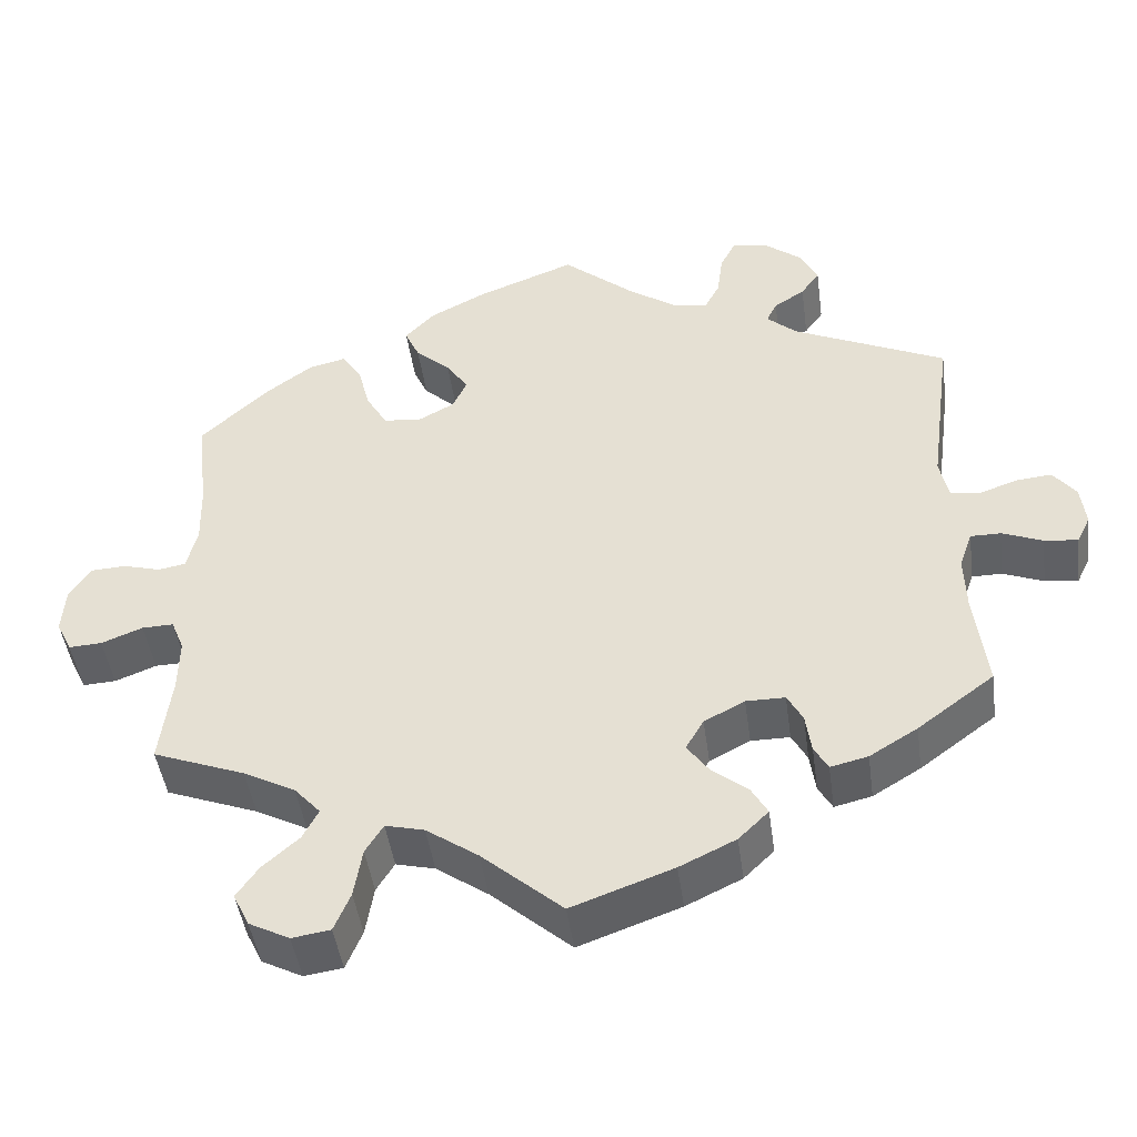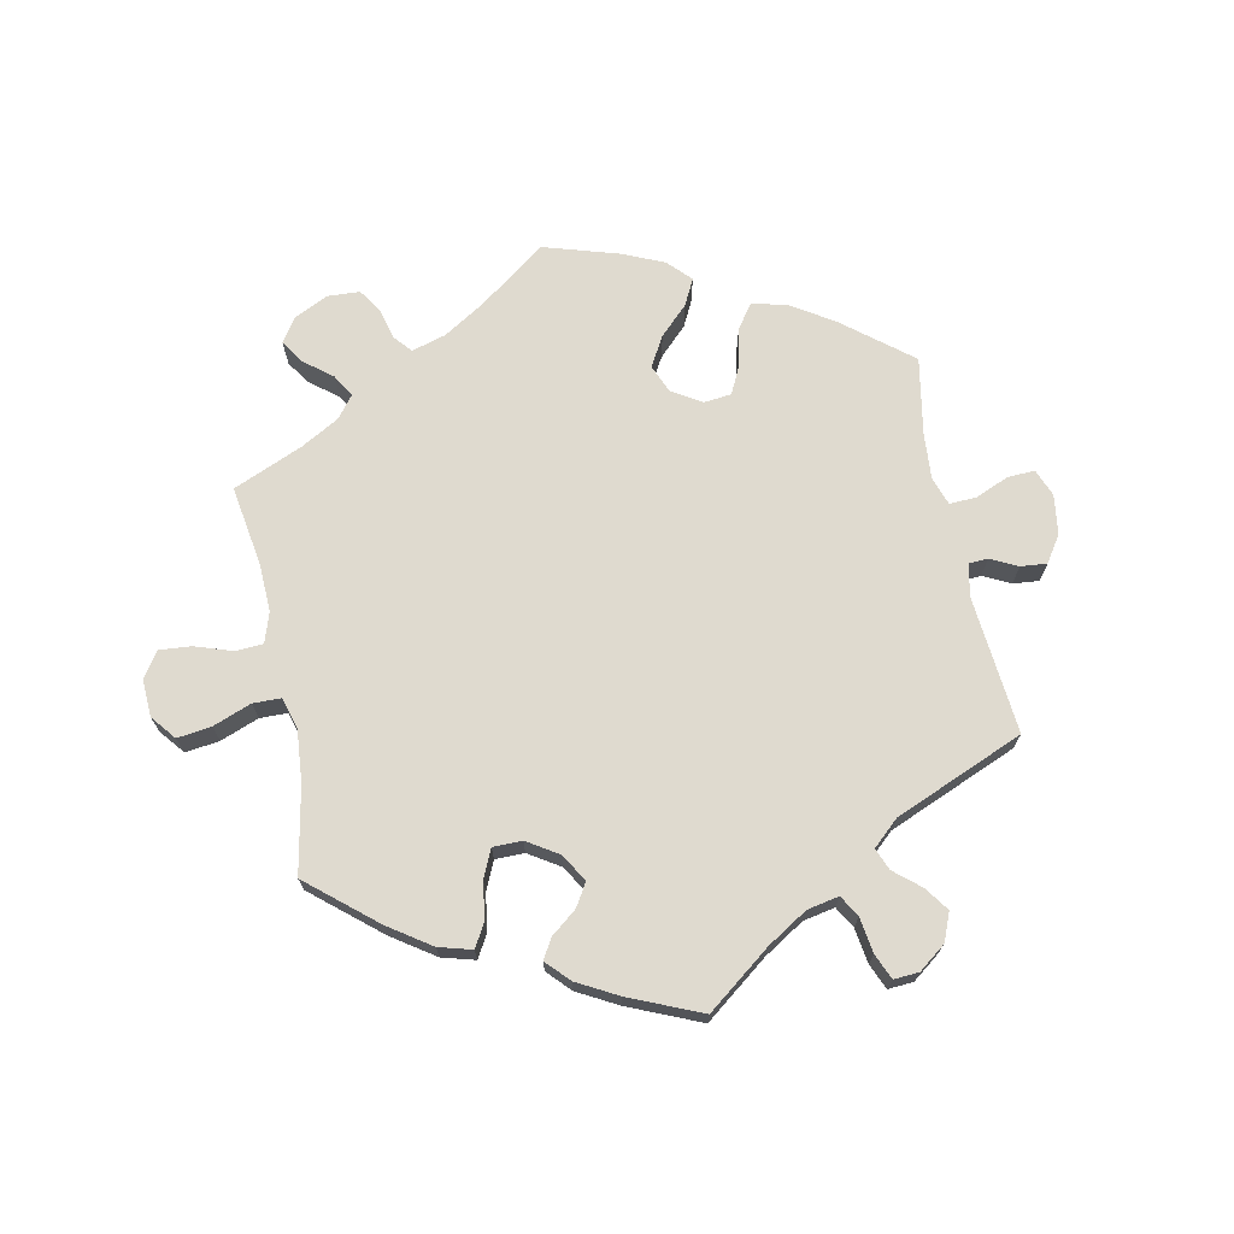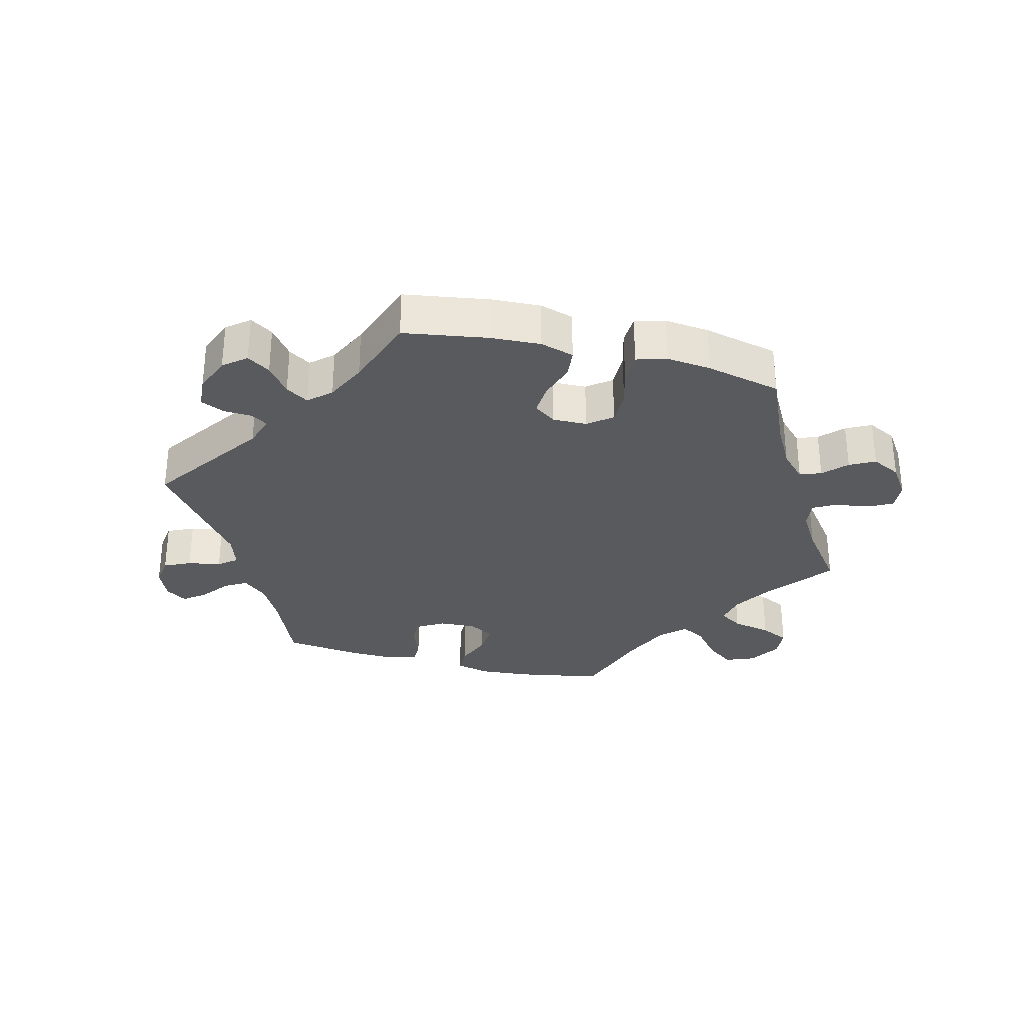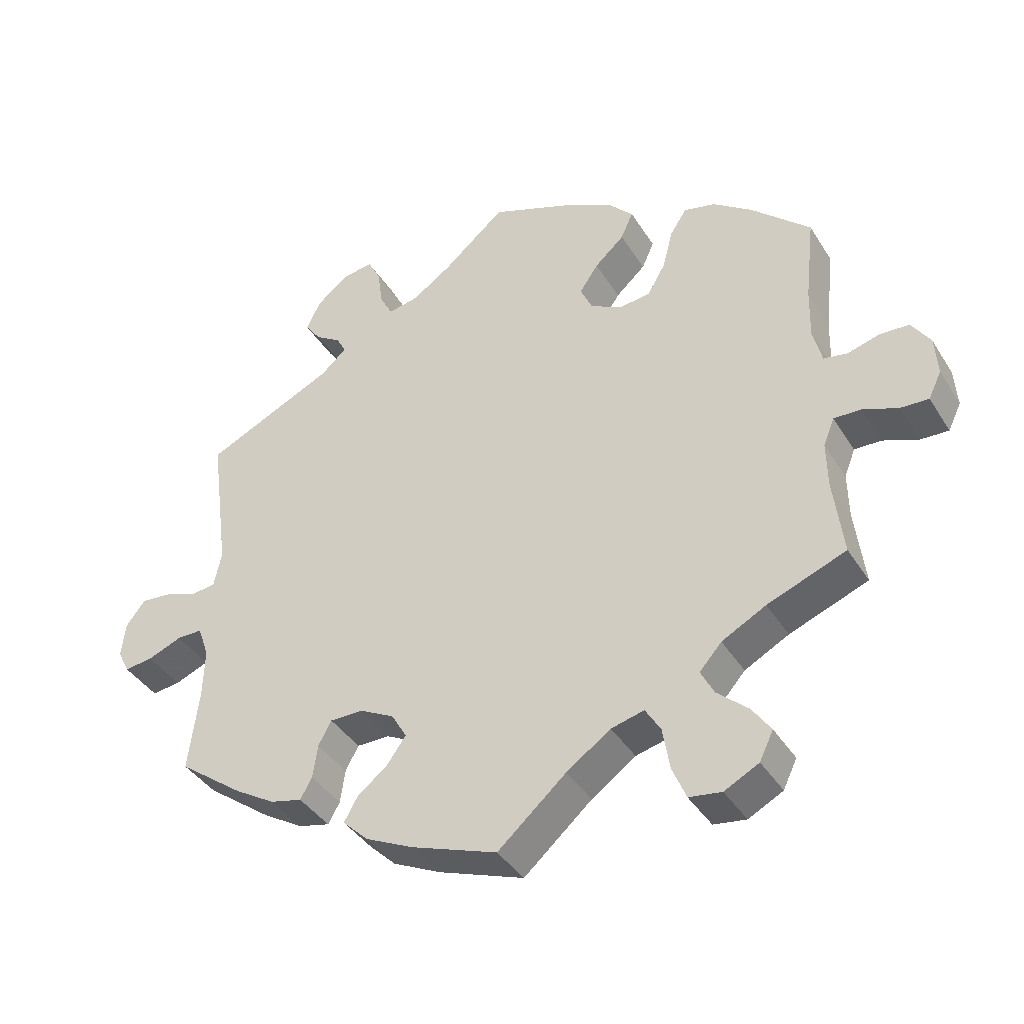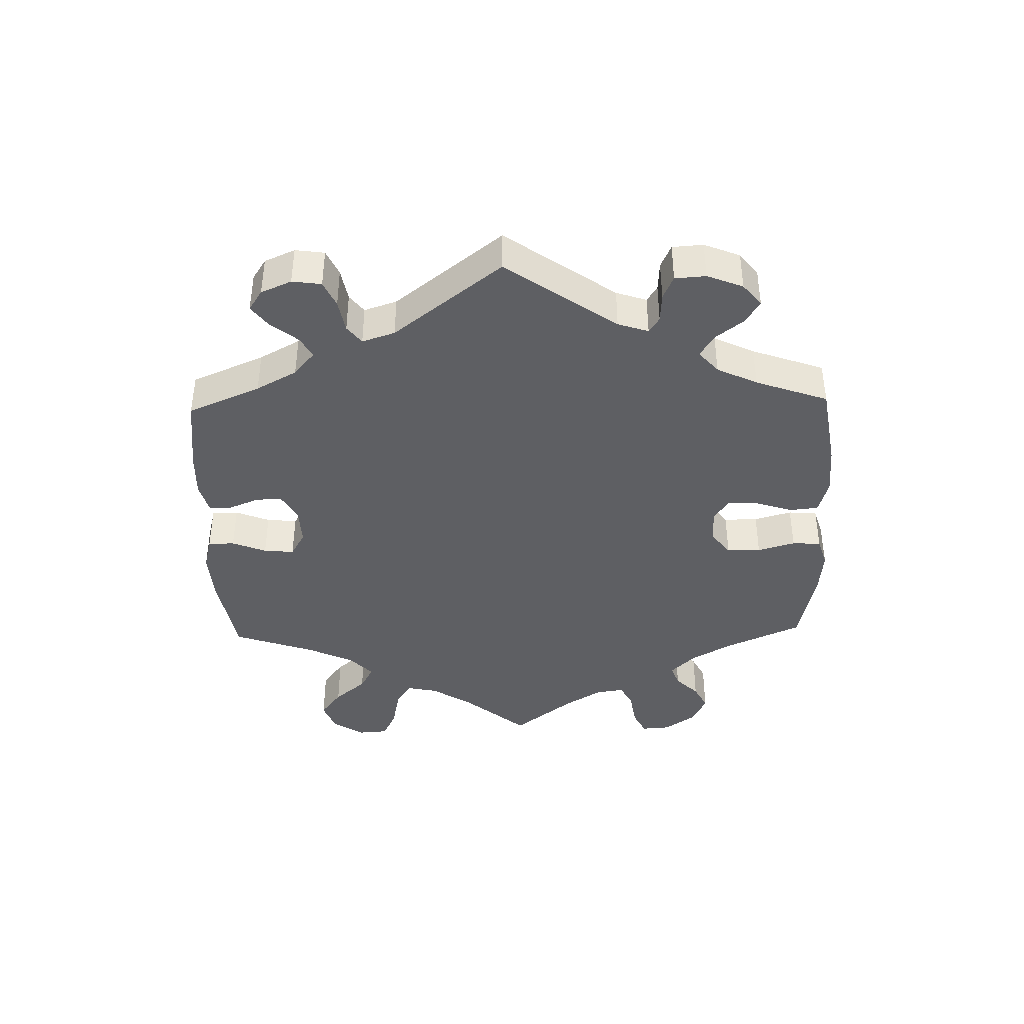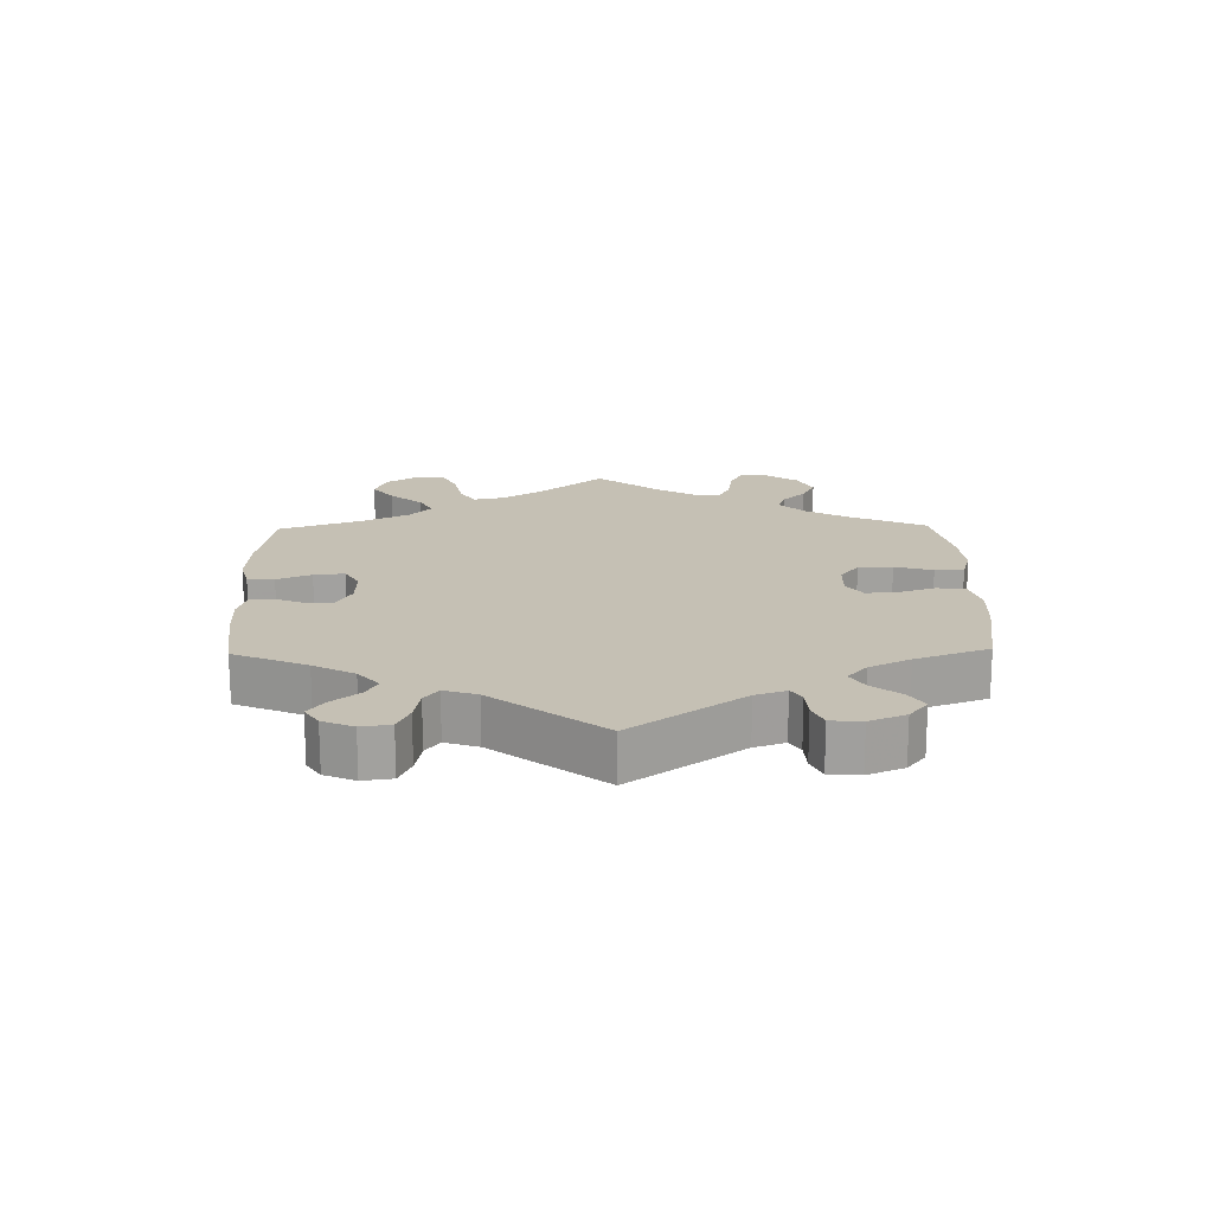
<metadata>
{"format":"obj","ext":"obj","renderer":"f3d","projection":"perspective","resolution":1024,"background":"white","views":[{"elev":-45.8,"azim":-172.2,"up":"+Z"},{"elev":70.6,"azim":-131.7,"up":"+Y"},{"elev":-31.2,"azim":15.8,"up":"+Y"},{"elev":-39.6,"azim":29.0,"up":"+Z"},{"elev":-41.5,"azim":-58.5,"up":"+Y"},{"elev":18.2,"azim":-61.2,"up":"+Y"}]}
</metadata>
<code>
v -0.312 0.07 0.377
v -0.275 0.07 0.41
v -0.288 0.07 0.436
v -0.326 0.07 0.461
v -0.349 0.07 0.493
v -0.328 0.07 0.536
v -0.281 0.07 0.573
v -0.237 0.07 0.58
v -0.218 0.07 0.543
v -0.211 0.07 0.489
v -0.192 0.07 0.453
v -0.148 0.07 0.462
v -0.091 0.07 0.501
v -0.001 0.07 0.578
v 0.121 0.07 0.531
v 0.189 0.07 0.496
v 0.226 0.07 0.457
v 0.208 0.07 0.417
v 0.165 0.07 0.378
v 0.138 0.07 0.338
v 0.155 0.07 0.3
v 0.201 0.07 0.275
v 0.247 0.07 0.281
v 0.273 0.07 0.326
v 0.288 0.07 0.384
v 0.312 0.07 0.421
v 0.358 0.07 0.41
v 0.414 0.07 0.369
v 0.5 0.07 0.289
v 0.486 0.07 0.166
v 0.484 0.07 0.091
v 0.497 0.07 0.039
v 0.531 0.07 0.033
v 0.577 0.07 0.046
v 0.62 0.07 0.044
v 0.647 0.07 0.003
v 0.651 0.07 -0.054
v 0.632 0.07 -0.093
v 0.591 0.07 -0.091
v 0.54 0.07 -0.071
v 0.501 0.07 -0.07
v 0.485 0.07 -0.11
v 0.486 0.07 -0.176
v 0.5 0.07 -0.289
v 0.386 0.07 -0.333
v 0.322 0.07 -0.367
v 0.29 0.07 -0.403
v 0.309 0.07 -0.44
v 0.354 0.07 -0.48
v 0.381 0.07 -0.519
v 0.361 0.07 -0.56
v 0.311 0.07 -0.586
v 0.264 0.07 -0.579
v 0.244 0.07 -0.531
v 0.234 0.07 -0.47
v 0.212 0.07 -0.434
v 0.164 0.07 -0.446
v 0.1 0.07 -0.491
v 0.001 0.07 -0.578
v -0.124 0.07 -0.533
v -0.193 0.07 -0.5
v -0.23 0.07 -0.464
v -0.21 0.07 -0.429
v -0.166 0.07 -0.394
v -0.139 0.07 -0.356
v -0.161 0.07 -0.318
v -0.211 0.07 -0.292
v -0.259 0.07 -0.292
v -0.278 0.07 -0.327
v -0.285 0.07 -0.376
v -0.302 0.07 -0.406
v -0.348 0.07 -0.395
v -0.407 0.07 -0.359
v -0.501 0.07 -0.289
v -0.486 0.07 -0.169
v -0.484 0.07 -0.098
v -0.5 0.07 -0.052
v -0.537 0.07 -0.052
v -0.587 0.07 -0.072
v -0.628 0.07 -0.077
v -0.645 0.07 -0.043
v -0.639 0.07 0.008
v -0.611 0.07 0.044
v -0.567 0.07 0.04
v -0.519 0.07 0.023
v -0.484 0.07 0.028
v -0.473 0.07 0.08
v -0.501 0.07 0.289
v -0.312 0 0.377
v -0.275 0 0.41
v -0.288 0 0.436
v -0.326 0 0.461
v -0.349 0 0.493
v -0.328 0 0.536
v -0.281 0 0.573
v -0.237 0 0.58
v -0.218 0 0.543
v -0.211 0 0.489
v -0.192 0 0.453
v -0.148 0 0.462
v -0.091 0 0.501
v -0.001 0 0.578
v 0.121 0 0.531
v 0.189 0 0.496
v 0.226 0 0.457
v 0.208 0 0.417
v 0.165 0 0.378
v 0.138 0 0.338
v 0.155 0 0.3
v 0.201 0 0.275
v 0.247 0 0.281
v 0.273 0 0.326
v 0.288 0 0.384
v 0.312 0 0.421
v 0.358 0 0.41
v 0.414 0 0.369
v 0.5 0 0.289
v 0.486 0 0.166
v 0.484 0 0.091
v 0.497 0 0.039
v 0.531 0 0.033
v 0.577 0 0.046
v 0.62 0 0.044
v 0.647 0 0.003
v 0.651 0 -0.054
v 0.632 0 -0.093
v 0.591 0 -0.091
v 0.54 0 -0.071
v 0.501 0 -0.07
v 0.485 0 -0.11
v 0.486 0 -0.176
v 0.5 0 -0.289
v 0.386 0 -0.333
v 0.322 0 -0.367
v 0.29 0 -0.403
v 0.309 0 -0.44
v 0.354 0 -0.48
v 0.381 0 -0.519
v 0.361 0 -0.56
v 0.311 0 -0.586
v 0.264 0 -0.579
v 0.244 0 -0.531
v 0.234 0 -0.47
v 0.212 0 -0.434
v 0.164 0 -0.446
v 0.1 0 -0.491
v 0.001 0 -0.578
v -0.124 0 -0.533
v -0.193 0 -0.5
v -0.23 0 -0.464
v -0.21 0 -0.429
v -0.166 0 -0.394
v -0.139 0 -0.356
v -0.161 0 -0.318
v -0.211 0 -0.292
v -0.259 0 -0.292
v -0.278 0 -0.327
v -0.285 0 -0.376
v -0.302 0 -0.406
v -0.348 0 -0.395
v -0.407 0 -0.359
v -0.501 0 -0.289
v -0.486 0 -0.169
v -0.484 0 -0.098
v -0.5 0 -0.052
v -0.537 0 -0.052
v -0.587 0 -0.072
v -0.628 0 -0.077
v -0.645 0 -0.043
v -0.639 0 0.008
v -0.611 0 0.044
v -0.567 0 0.04
v -0.519 0 0.023
v -0.484 0 0.028
v -0.473 0 0.08
v -0.501 0 0.289
f 87 88 1
f 86 87 1 2
f 82 83 84 85
f 80 81 82 85
f 78 79 80 85
f 77 78 85 86
f 76 77 86 2
f 72 73 74 75
f 72 75 76 2
f 69 70 71 72
f 68 69 72 2
f 61 62 63 64
f 61 64 65
f 58 59 60 61
f 57 58 61 65
f 56 57 65 66
f 52 53 54 55
f 52 55 56
f 51 52 56
f 48 49 50 51
f 47 48 51 56
f 46 47 56 66
f 43 44 45
f 42 43 45 46
f 41 42 46 66
f 37 38 39 40
f 37 40 41
f 36 37 41
f 33 34 35 36
f 32 33 36 41
f 31 32 41 66
f 27 28 29 30
f 24 25 26 27
f 23 24 27 30
f 22 23 30 31
f 16 17 18 19
f 16 19 20
f 13 14 15 16
f 12 13 16 20
f 11 12 20 21
f 7 8 9 10
f 7 10 11
f 6 7 11
f 3 4 5 6
f 2 3 6 11
f 67 68 2 11
f 22 31 66 67
f 11 21 22 67
f 89 176 175
f 90 89 175 174
f 173 172 171 170
f 173 170 169 168
f 173 168 167 166
f 174 173 166 165
f 90 174 165 164
f 163 162 161 160
f 90 164 163 160
f 160 159 158 157
f 90 160 157 156
f 152 151 150 149
f 153 152 149
f 149 148 147 146
f 153 149 146 145
f 154 153 145 144
f 143 142 141 140
f 144 143 140
f 144 140 139
f 139 138 137 136
f 144 139 136 135
f 154 144 135 134
f 133 132 131
f 134 133 131 130
f 154 134 130 129
f 128 127 126 125
f 129 128 125
f 129 125 124
f 124 123 122 121
f 129 124 121 120
f 154 129 120 119
f 118 117 116 115
f 115 114 113 112
f 118 115 112 111
f 119 118 111 110
f 107 106 105 104
f 108 107 104
f 104 103 102 101
f 108 104 101 100
f 109 108 100 99
f 98 97 96 95
f 99 98 95
f 99 95 94
f 94 93 92 91
f 99 94 91 90
f 99 90 156 155
f 155 154 119 110
f 155 110 109 99
f 1 89 90 2
f 2 90 91 3
f 3 91 92 4
f 4 92 93 5
f 5 93 94 6
f 6 94 95 7
f 7 95 96 8
f 8 96 97 9
f 9 97 98 10
f 10 98 99 11
f 11 99 100 12
f 12 100 101 13
f 13 101 102 14
f 14 102 103 15
f 15 103 104 16
f 16 104 105 17
f 17 105 106 18
f 18 106 107 19
f 19 107 108 20
f 20 108 109 21
f 21 109 110 22
f 22 110 111 23
f 23 111 112 24
f 24 112 113 25
f 25 113 114 26
f 26 114 115 27
f 27 115 116 28
f 28 116 117 29
f 29 117 118 30
f 30 118 119 31
f 31 119 120 32
f 32 120 121 33
f 33 121 122 34
f 34 122 123 35
f 35 123 124 36
f 36 124 125 37
f 37 125 126 38
f 38 126 127 39
f 39 127 128 40
f 40 128 129 41
f 41 129 130 42
f 42 130 131 43
f 43 131 132 44
f 44 132 133 45
f 45 133 134 46
f 46 134 135 47
f 47 135 136 48
f 48 136 137 49
f 49 137 138 50
f 50 138 139 51
f 51 139 140 52
f 52 140 141 53
f 53 141 142 54
f 54 142 143 55
f 55 143 144 56
f 56 144 145 57
f 57 145 146 58
f 58 146 147 59
f 59 147 148 60
f 60 148 149 61
f 61 149 150 62
f 62 150 151 63
f 63 151 152 64
f 64 152 153 65
f 65 153 154 66
f 66 154 155 67
f 67 155 156 68
f 68 156 157 69
f 69 157 158 70
f 70 158 159 71
f 71 159 160 72
f 72 160 161 73
f 73 161 162 74
f 74 162 163 75
f 75 163 164 76
f 76 164 165 77
f 77 165 166 78
f 78 166 167 79
f 79 167 168 80
f 80 168 169 81
f 81 169 170 82
f 82 170 171 83
f 83 171 172 84
f 84 172 173 85
f 85 173 174 86
f 86 174 175 87
f 87 175 176 88
f 88 176 89 1

</code>
